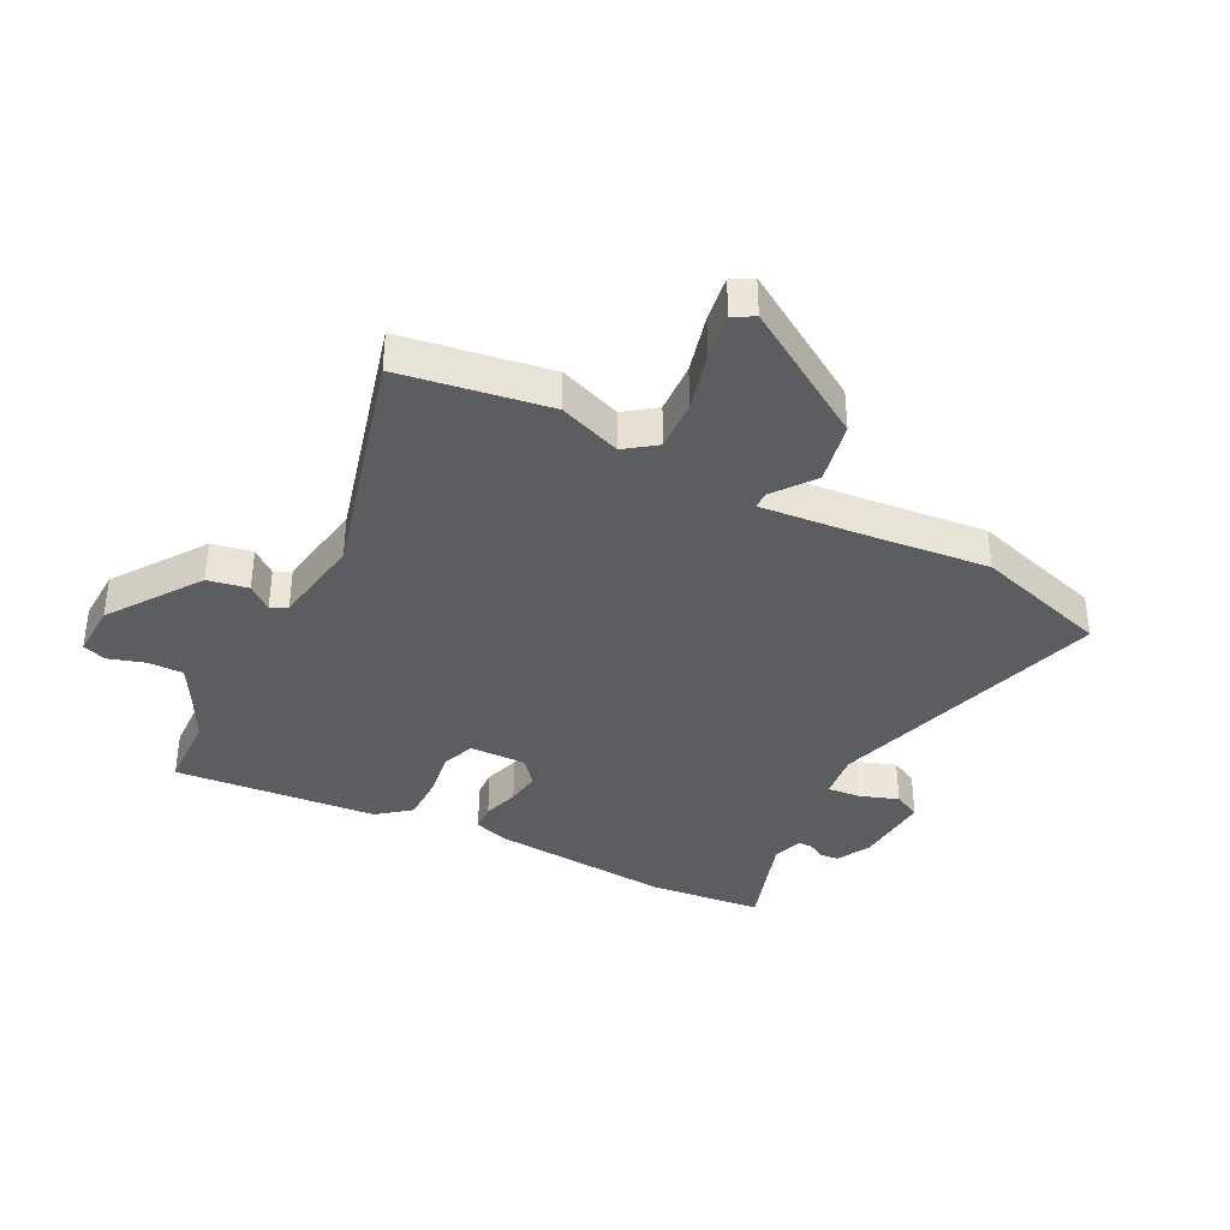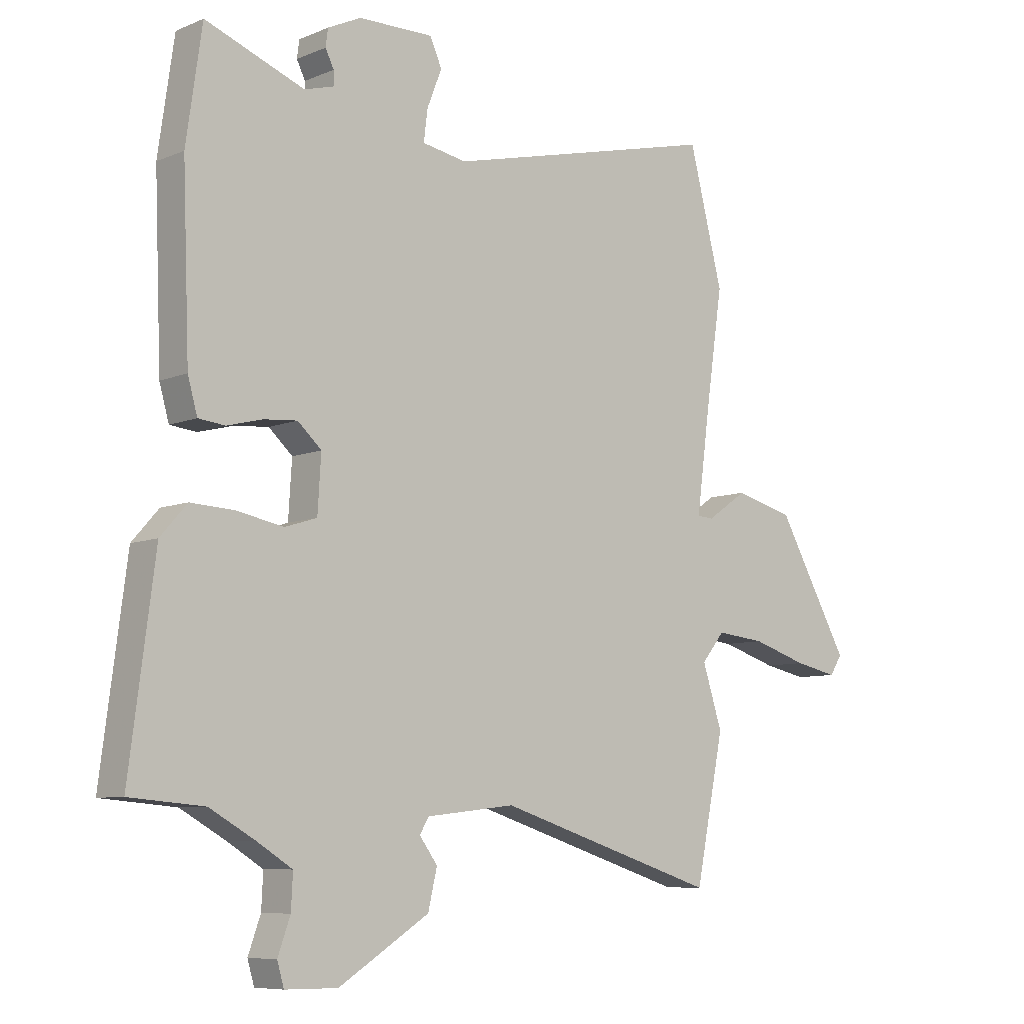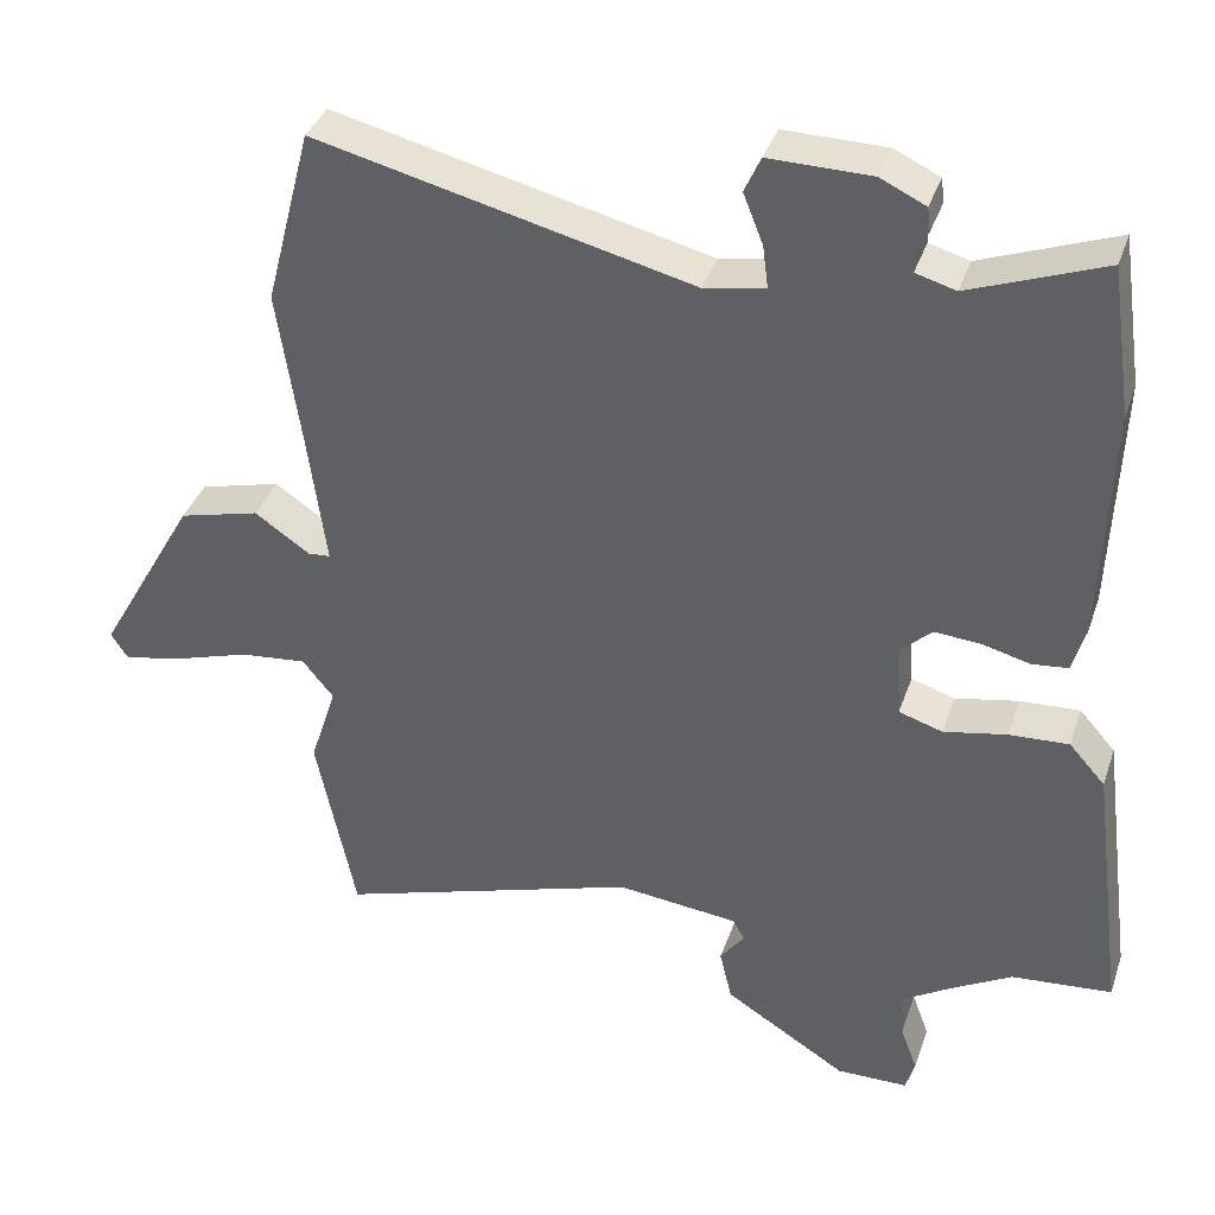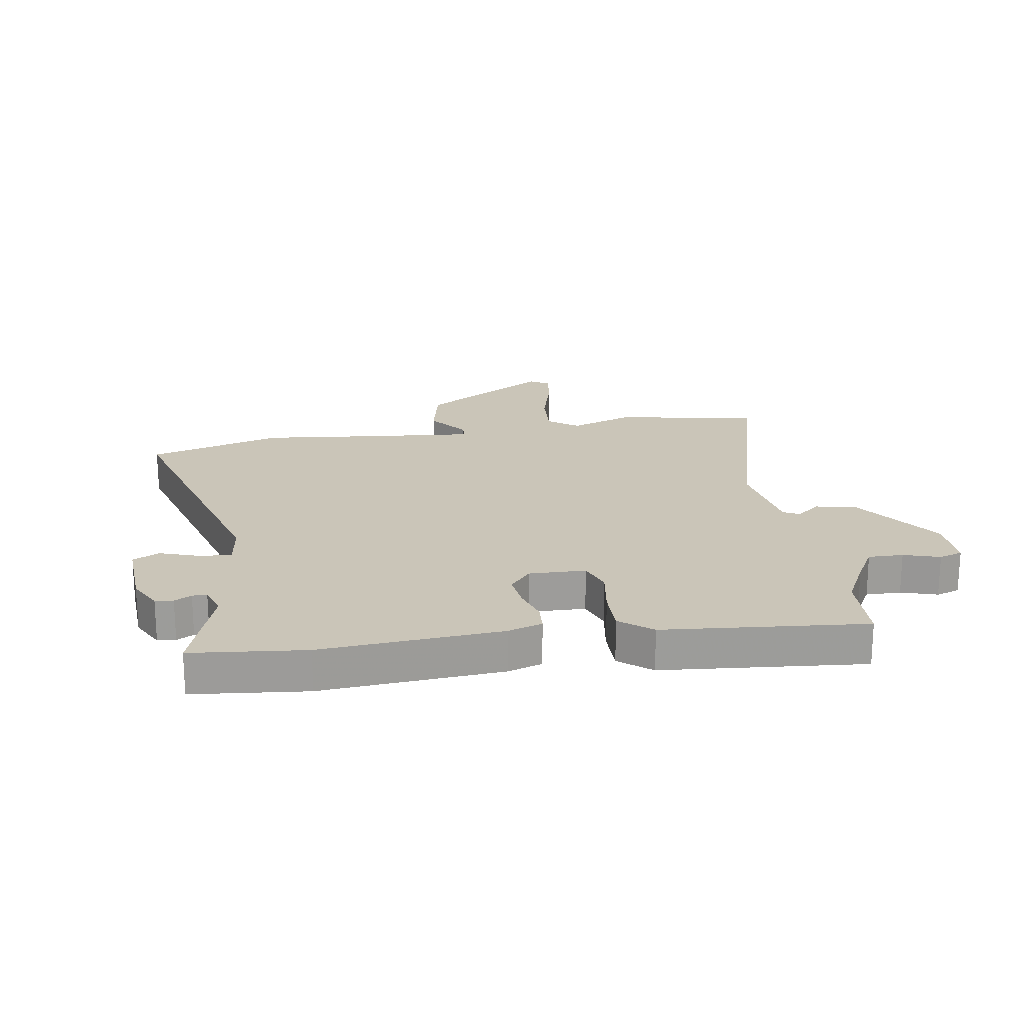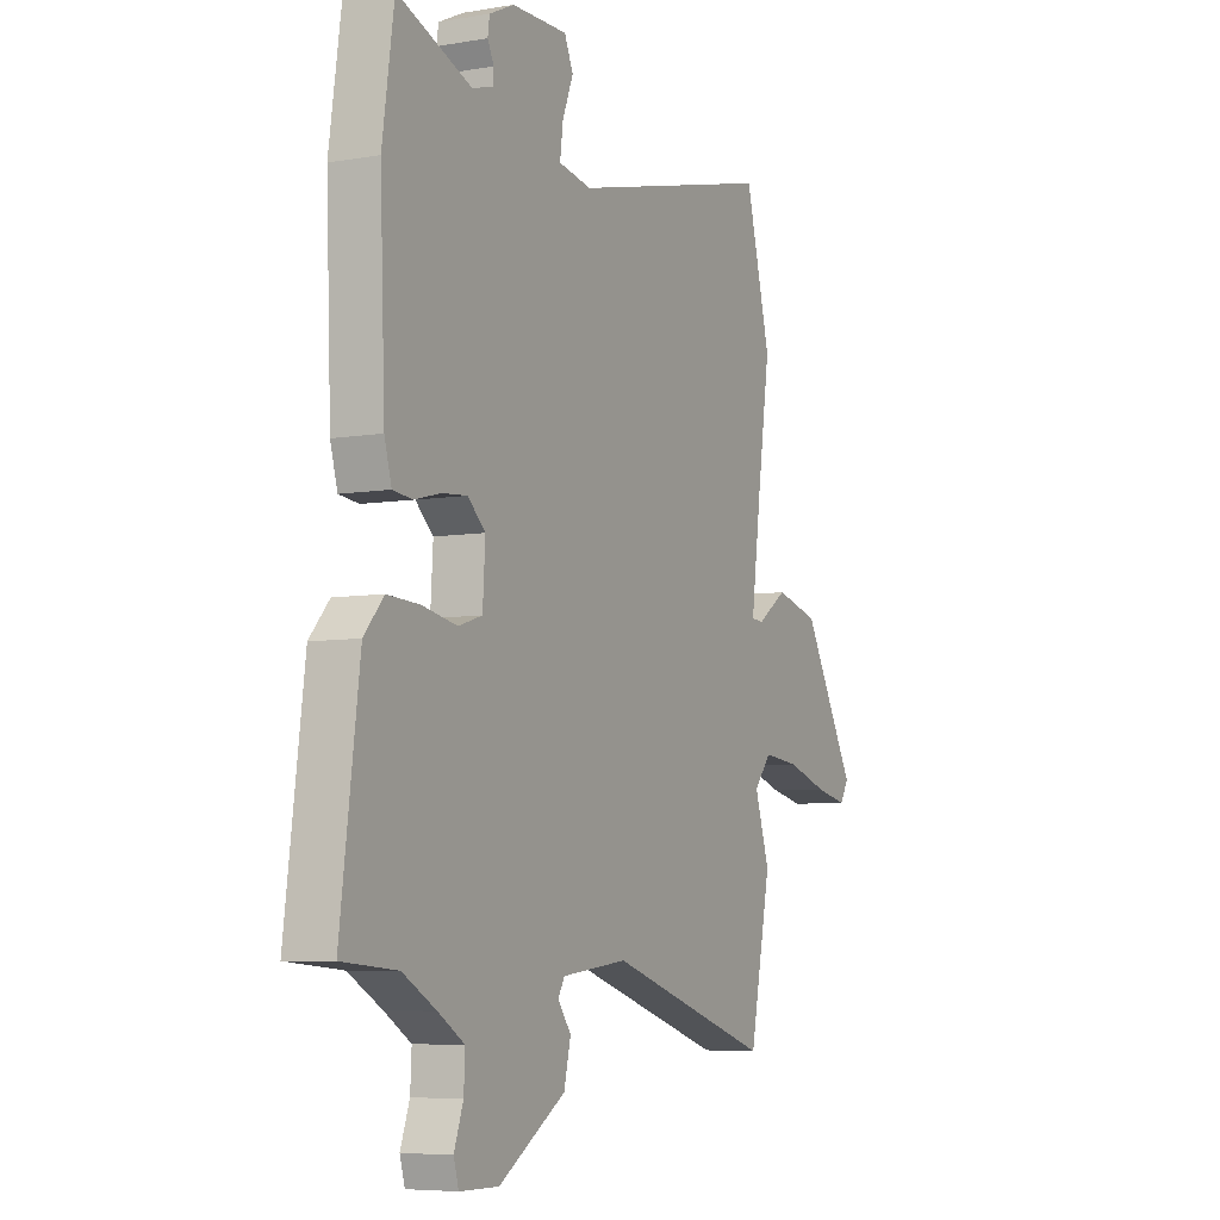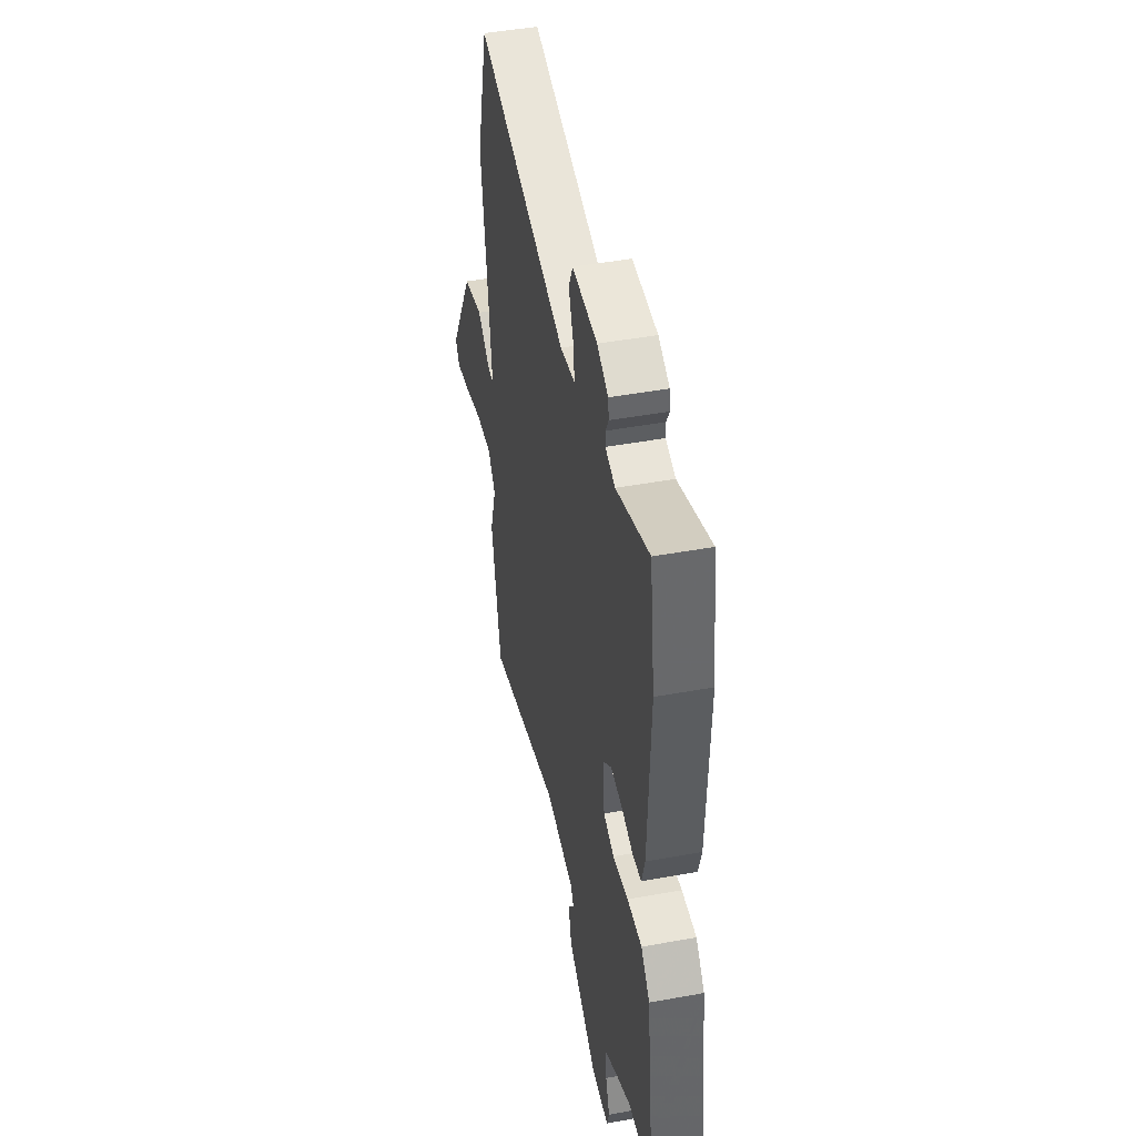
<metadata>
{"format":"obj","ext":"obj","renderer":"f3d","projection":"perspective","resolution":1024,"background":"white","views":[{"elev":-36.9,"azim":-119.8,"up":"+Y"},{"elev":-7.8,"azim":138.9,"up":"+Z"},{"elev":37.1,"azim":17.8,"up":"+Z"},{"elev":20.4,"azim":78.6,"up":"+Y"},{"elev":-6.4,"azim":116.9,"up":"+Z"},{"elev":46.1,"azim":78.2,"up":"+Z"}]}
</metadata>
<code>
v -0.537 0.07 0.357
v -0.477 0.07 0.59
v 0.012 0.07 0.471
v 0.091 0.07 0.485
v 0.084 0.07 0.54
v 0.058 0.07 0.606
v 0.079 0.07 0.653
v 0.212 0.07 0.651
v 0.271 0.07 0.623
v 0.275 0.07 0.592
v 0.26 0.07 0.562
v 0.26 0.07 0.537
v 0.312 0.07 0.522
v 0.487 0.07 0.588
v 0.515 0.07 0.393
v 0.503 0.07 0.083
v 0.486 0.07 0.023
v 0.439 0.07 0.018
v 0.377 0.07 0.034
v 0.317 0.07 0.039
v 0.275 0.07 0.001
v 0.281 0.07 -0.096
v 0.338 0.07 -0.114
v 0.42 0.07 -0.098
v 0.498 0.07 -0.094
v 0.545 0.07 -0.147
v 0.59 0.07 -0.492
v 0.459 0.07 -0.503
v 0.379 0.07 -0.548
v 0.316 0.07 -0.587
v 0.319 0.07 -0.647
v 0.341 0.07 -0.708
v 0.329 0.07 -0.749
v 0.236 0.07 -0.75
v 0.076 0.07 -0.65
v 0.06 0.07 -0.582
v 0.092 0.07 -0.539
v 0.076 0.07 -0.512
v -0.082 0.07 -0.494
v -0.476 0.07 -0.618
v -0.527 0.07 -0.369
v -0.492 0.07 -0.261
v -0.533 0.07 -0.211
v -0.62 0.07 -0.22
v -0.719 0.07 -0.251
v -0.796 0.07 -0.267
v -0.818 0.07 -0.233
v -0.689 0.07 -0.005
v -0.584 0.07 0.022
v -0.512 0.07 -0.027
v -0.483 0.07 -0.025
v -0.507 0.07 0.154
v -0.537 0 0.357
v -0.477 0 0.59
v 0.012 0 0.471
v 0.091 0 0.485
v 0.084 0 0.54
v 0.058 0 0.606
v 0.079 0 0.653
v 0.212 0 0.651
v 0.271 0 0.623
v 0.275 0 0.592
v 0.26 0 0.562
v 0.26 0 0.537
v 0.312 0 0.522
v 0.487 0 0.588
v 0.515 0 0.393
v 0.503 0 0.083
v 0.486 0 0.023
v 0.439 0 0.018
v 0.377 0 0.034
v 0.317 0 0.039
v 0.275 0 0.001
v 0.281 0 -0.096
v 0.338 0 -0.114
v 0.42 0 -0.098
v 0.498 0 -0.094
v 0.545 0 -0.147
v 0.59 0 -0.492
v 0.459 0 -0.503
v 0.379 0 -0.548
v 0.316 0 -0.587
v 0.319 0 -0.647
v 0.341 0 -0.708
v 0.329 0 -0.749
v 0.236 0 -0.75
v 0.076 0 -0.65
v 0.06 0 -0.582
v 0.092 0 -0.539
v 0.076 0 -0.512
v -0.082 0 -0.494
v -0.476 0 -0.618
v -0.527 0 -0.369
v -0.492 0 -0.261
v -0.533 0 -0.211
v -0.62 0 -0.22
v -0.719 0 -0.251
v -0.796 0 -0.267
v -0.818 0 -0.233
v -0.689 0 -0.005
v -0.584 0 0.022
v -0.512 0 -0.027
v -0.483 0 -0.025
v -0.507 0 0.154
f 47 48 49 50
f 47 50 51
f 44 45 46 47
f 43 44 47 51
f 42 43 51
f 39 40 41 42
f 38 39 42 51
f 34 35 36 37
f 34 37 38
f 31 32 33 34
f 30 31 34 38
f 29 30 38 51
f 25 26 27 28
f 23 24 25 28
f 22 23 28 29
f 16 17 18 19
f 16 19 20
f 13 14 15 16
f 12 13 16 20
f 8 9 10 11
f 8 11 12
f 5 6 7 8
f 4 5 8 12
f 52 1 2 3
f 52 3 4
f 22 29 51 52
f 21 22 52 4
f 4 12 20 21
f 102 101 100 99
f 103 102 99
f 99 98 97 96
f 103 99 96 95
f 103 95 94
f 94 93 92 91
f 103 94 91 90
f 89 88 87 86
f 90 89 86
f 86 85 84 83
f 90 86 83 82
f 103 90 82 81
f 80 79 78 77
f 80 77 76 75
f 81 80 75 74
f 71 70 69 68
f 72 71 68
f 68 67 66 65
f 72 68 65 64
f 63 62 61 60
f 64 63 60
f 60 59 58 57
f 64 60 57 56
f 55 54 53 104
f 56 55 104
f 104 103 81 74
f 56 104 74 73
f 73 72 64 56
f 1 53 54 2
f 2 54 55 3
f 3 55 56 4
f 4 56 57 5
f 5 57 58 6
f 6 58 59 7
f 7 59 60 8
f 8 60 61 9
f 9 61 62 10
f 10 62 63 11
f 11 63 64 12
f 12 64 65 13
f 13 65 66 14
f 14 66 67 15
f 15 67 68 16
f 16 68 69 17
f 17 69 70 18
f 18 70 71 19
f 19 71 72 20
f 20 72 73 21
f 21 73 74 22
f 22 74 75 23
f 23 75 76 24
f 24 76 77 25
f 25 77 78 26
f 26 78 79 27
f 27 79 80 28
f 28 80 81 29
f 29 81 82 30
f 30 82 83 31
f 31 83 84 32
f 32 84 85 33
f 33 85 86 34
f 34 86 87 35
f 35 87 88 36
f 36 88 89 37
f 37 89 90 38
f 38 90 91 39
f 39 91 92 40
f 40 92 93 41
f 41 93 94 42
f 42 94 95 43
f 43 95 96 44
f 44 96 97 45
f 45 97 98 46
f 46 98 99 47
f 47 99 100 48
f 48 100 101 49
f 49 101 102 50
f 50 102 103 51
f 51 103 104 52
f 52 104 53 1

</code>
